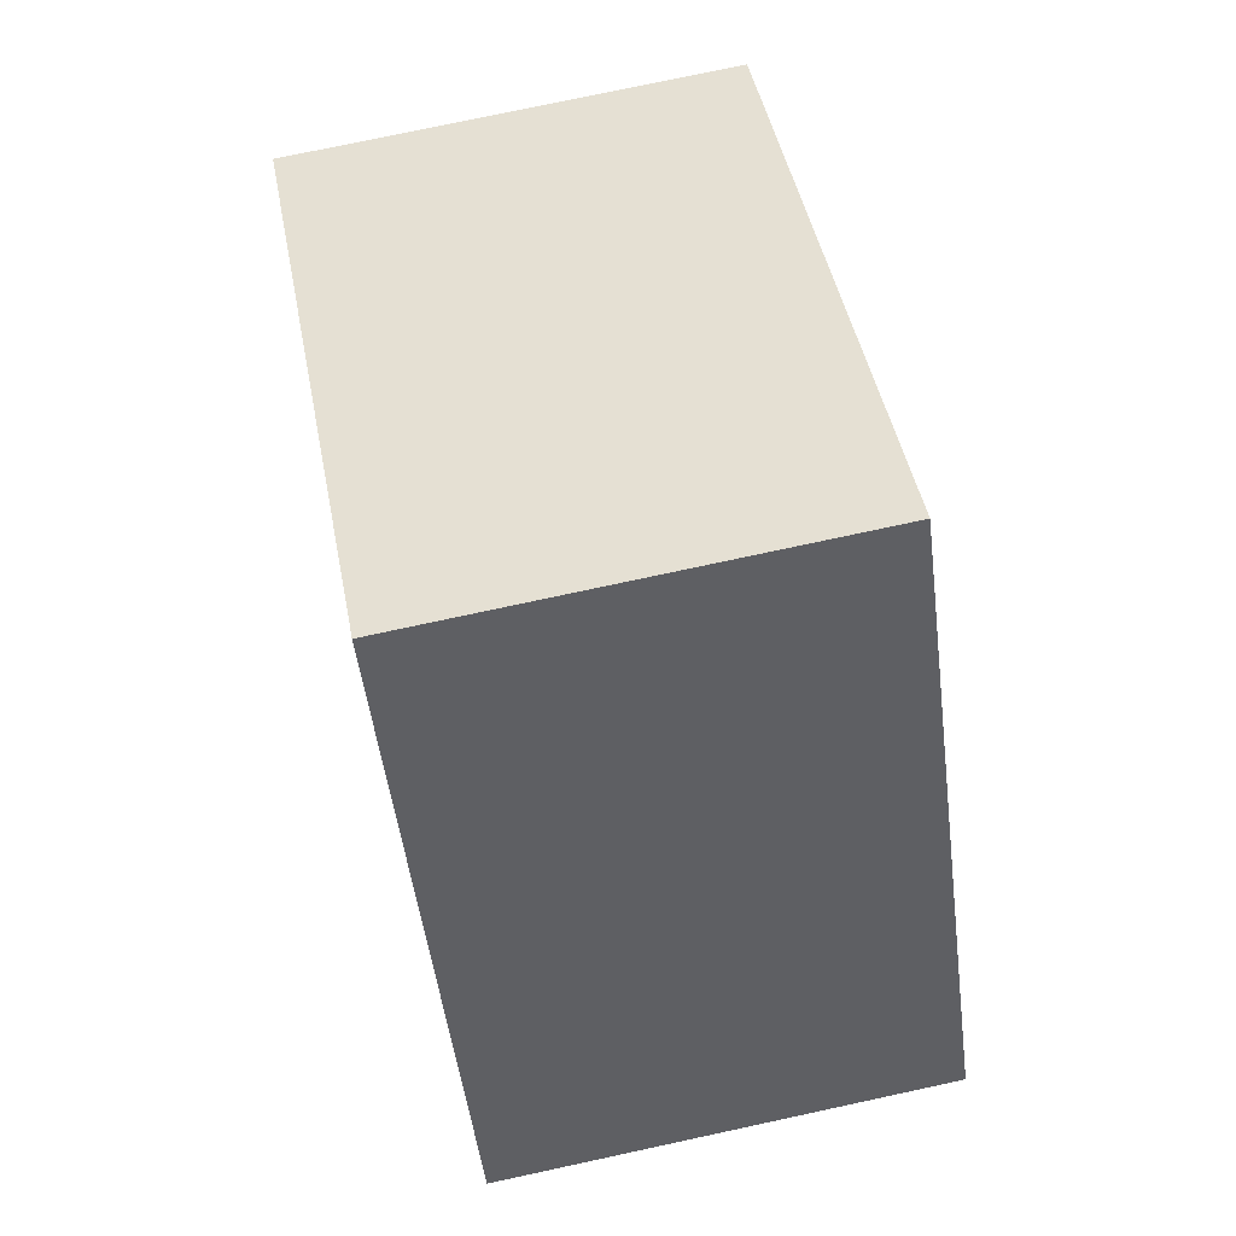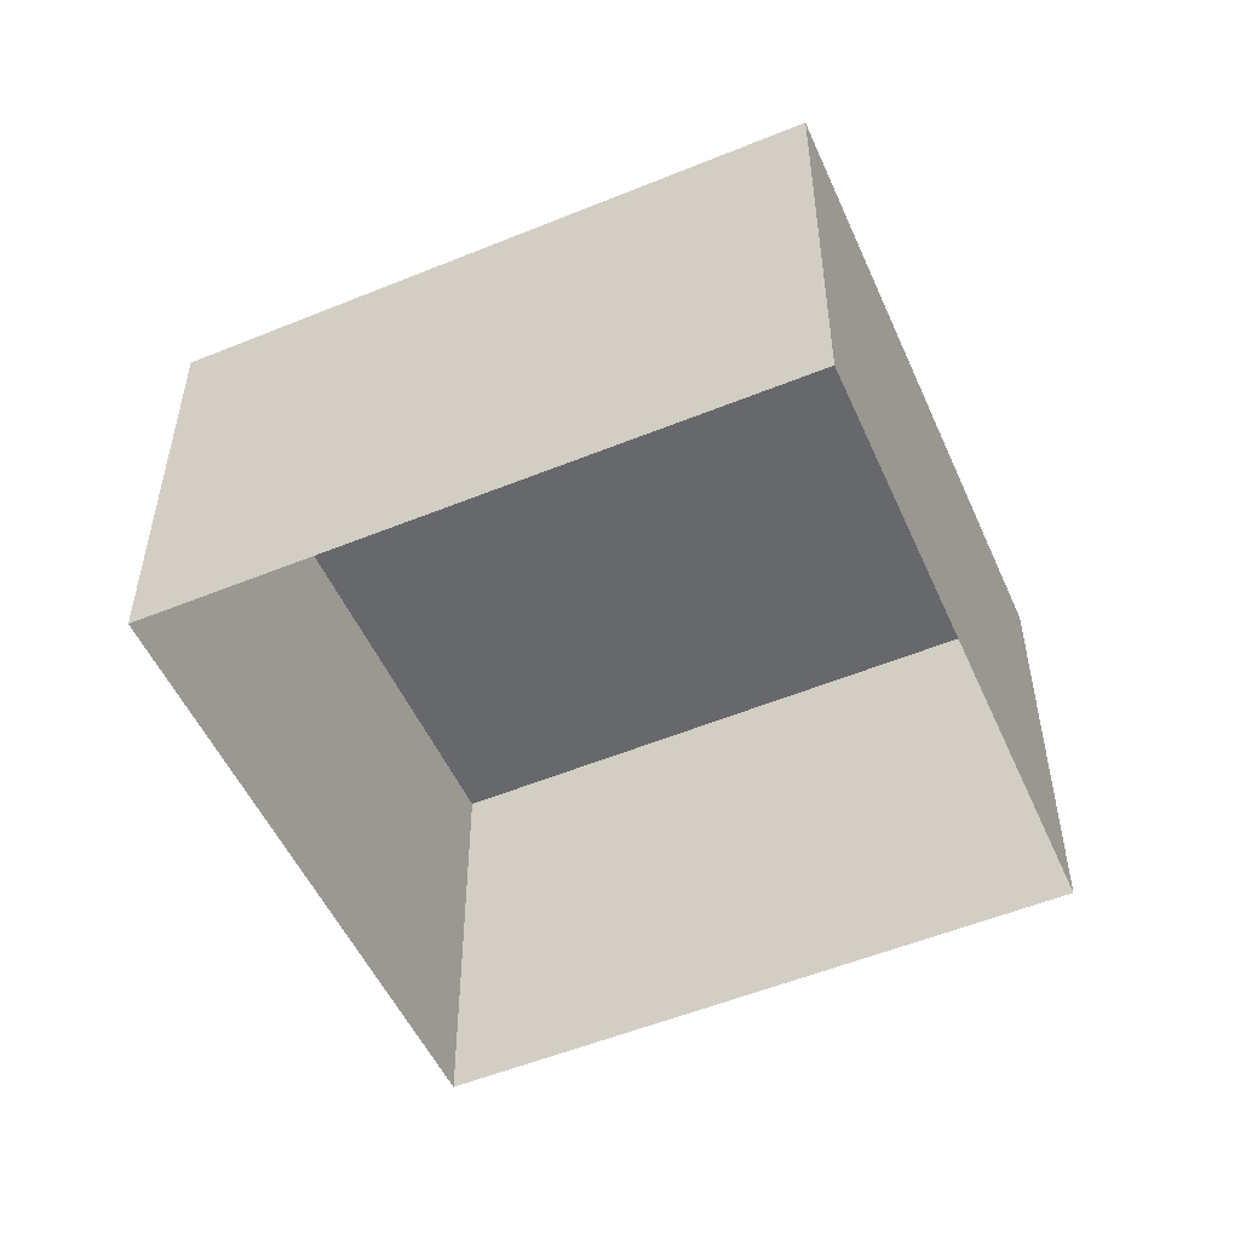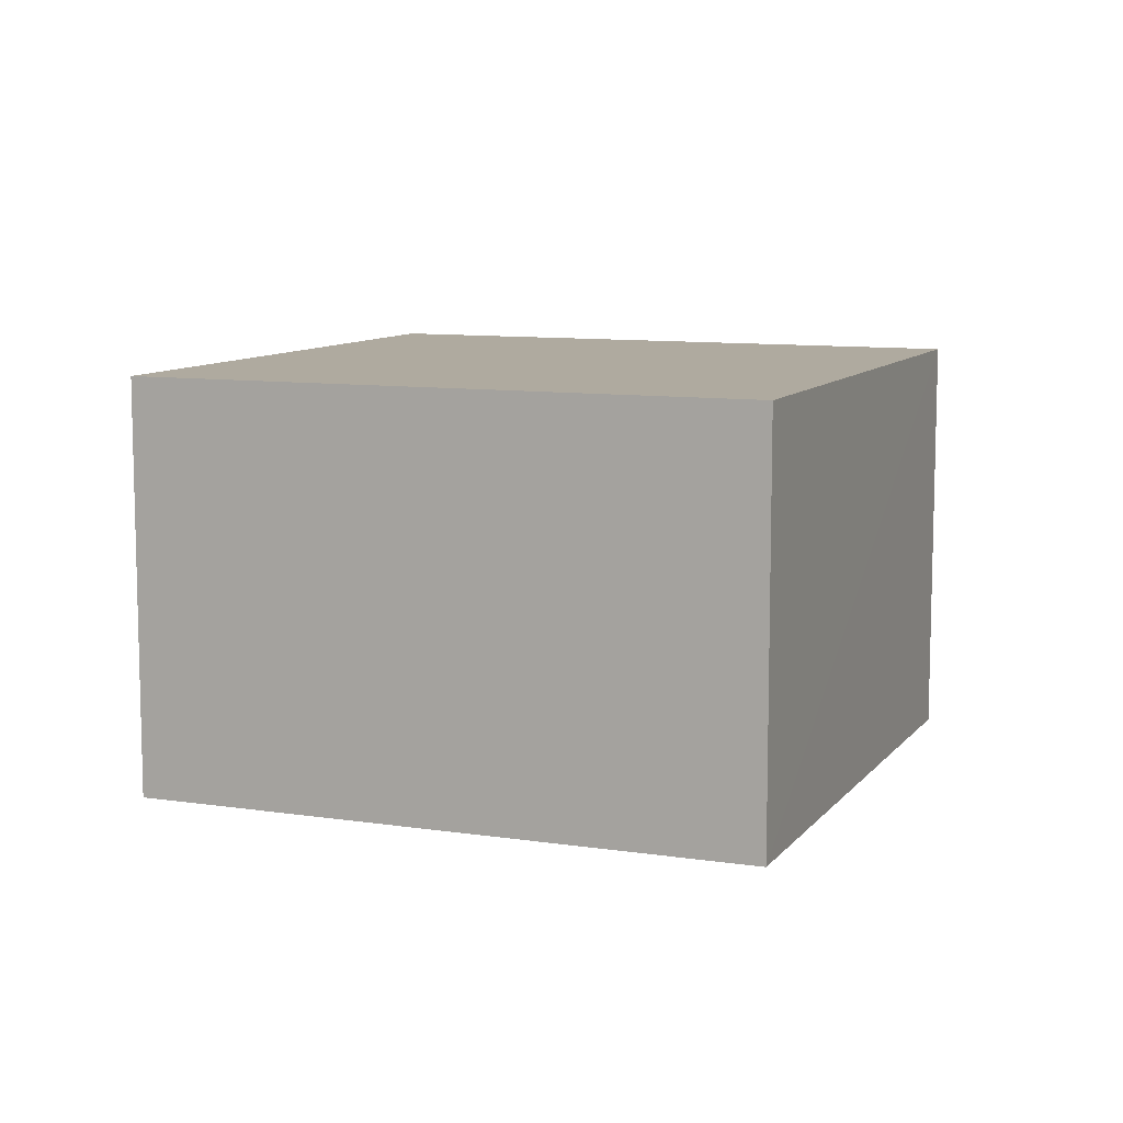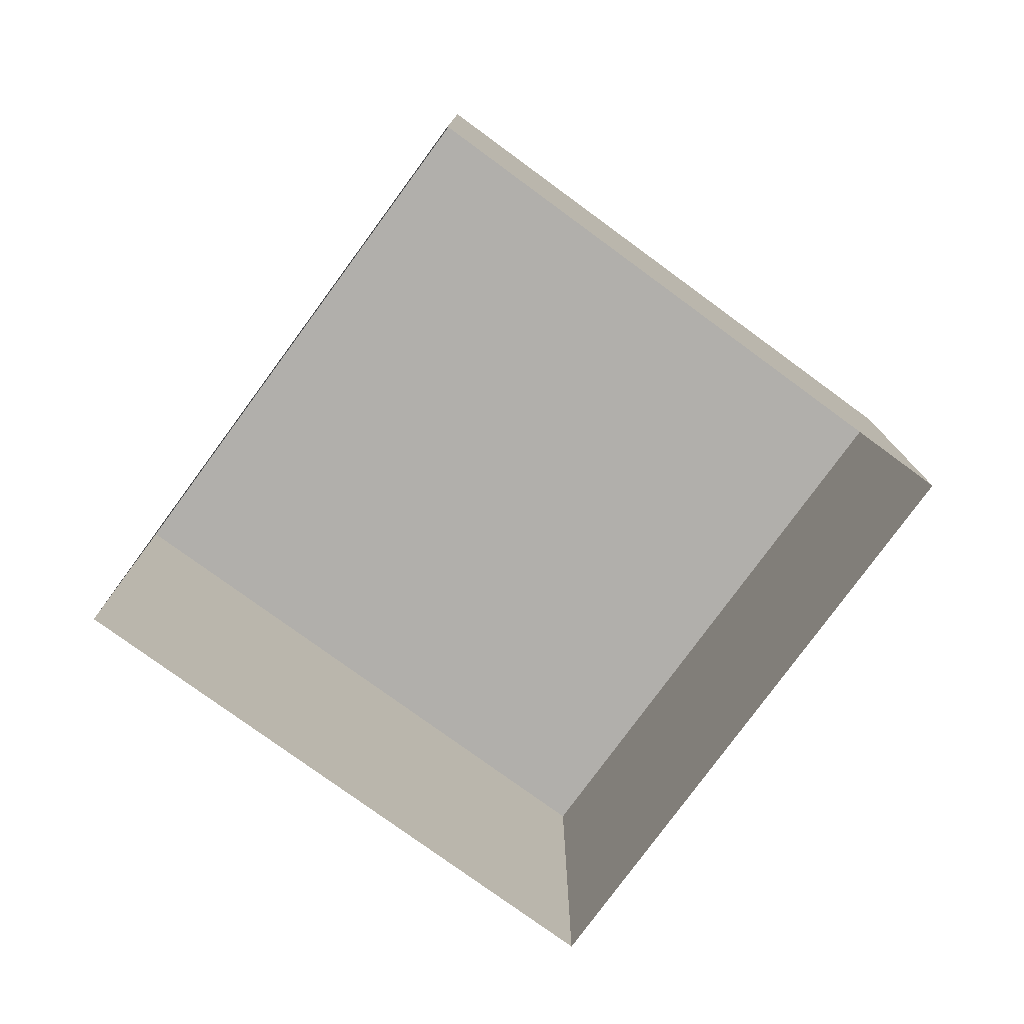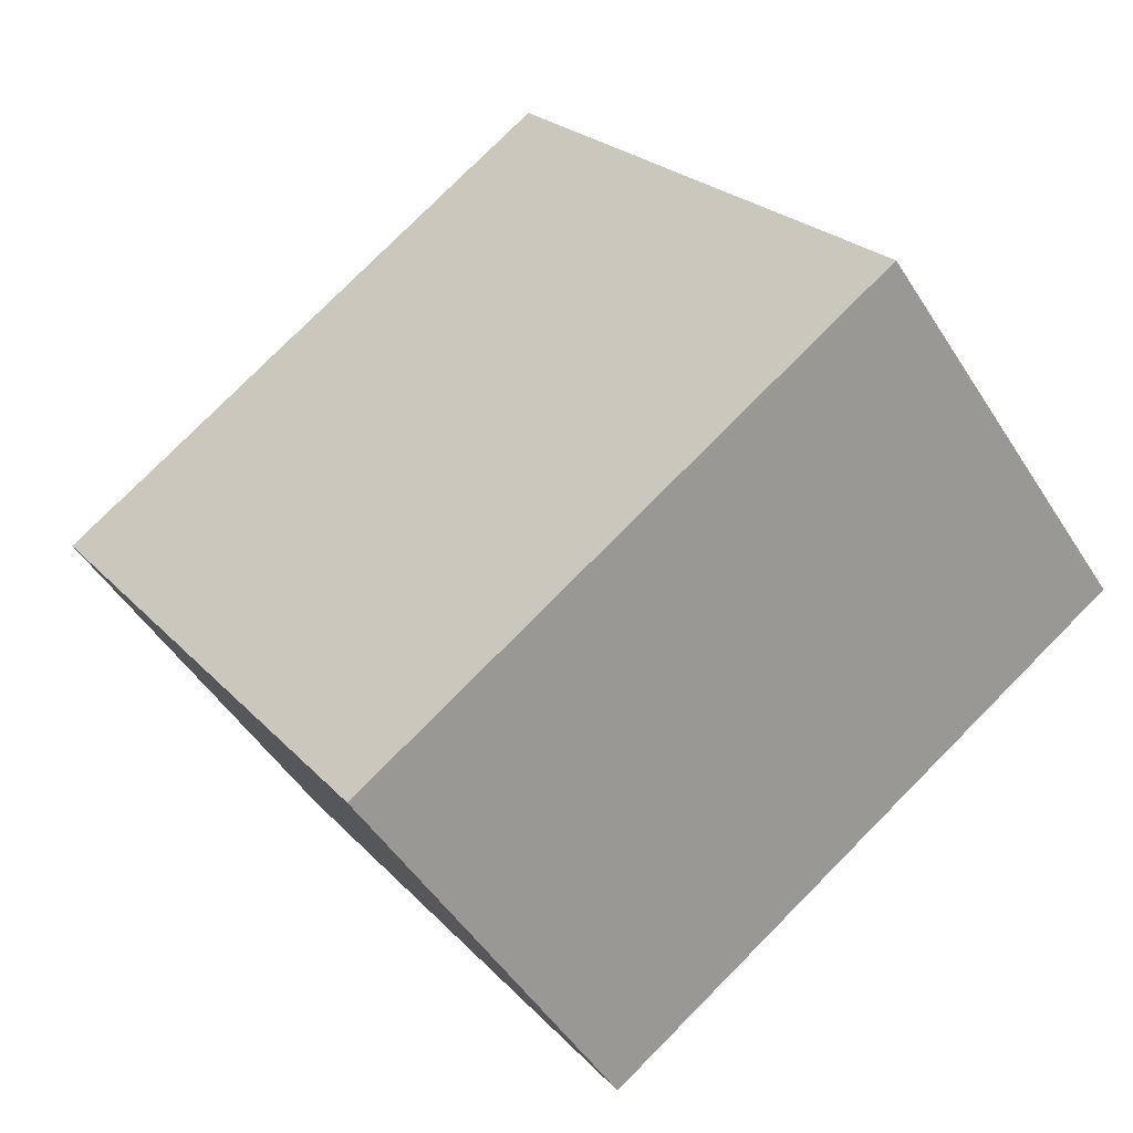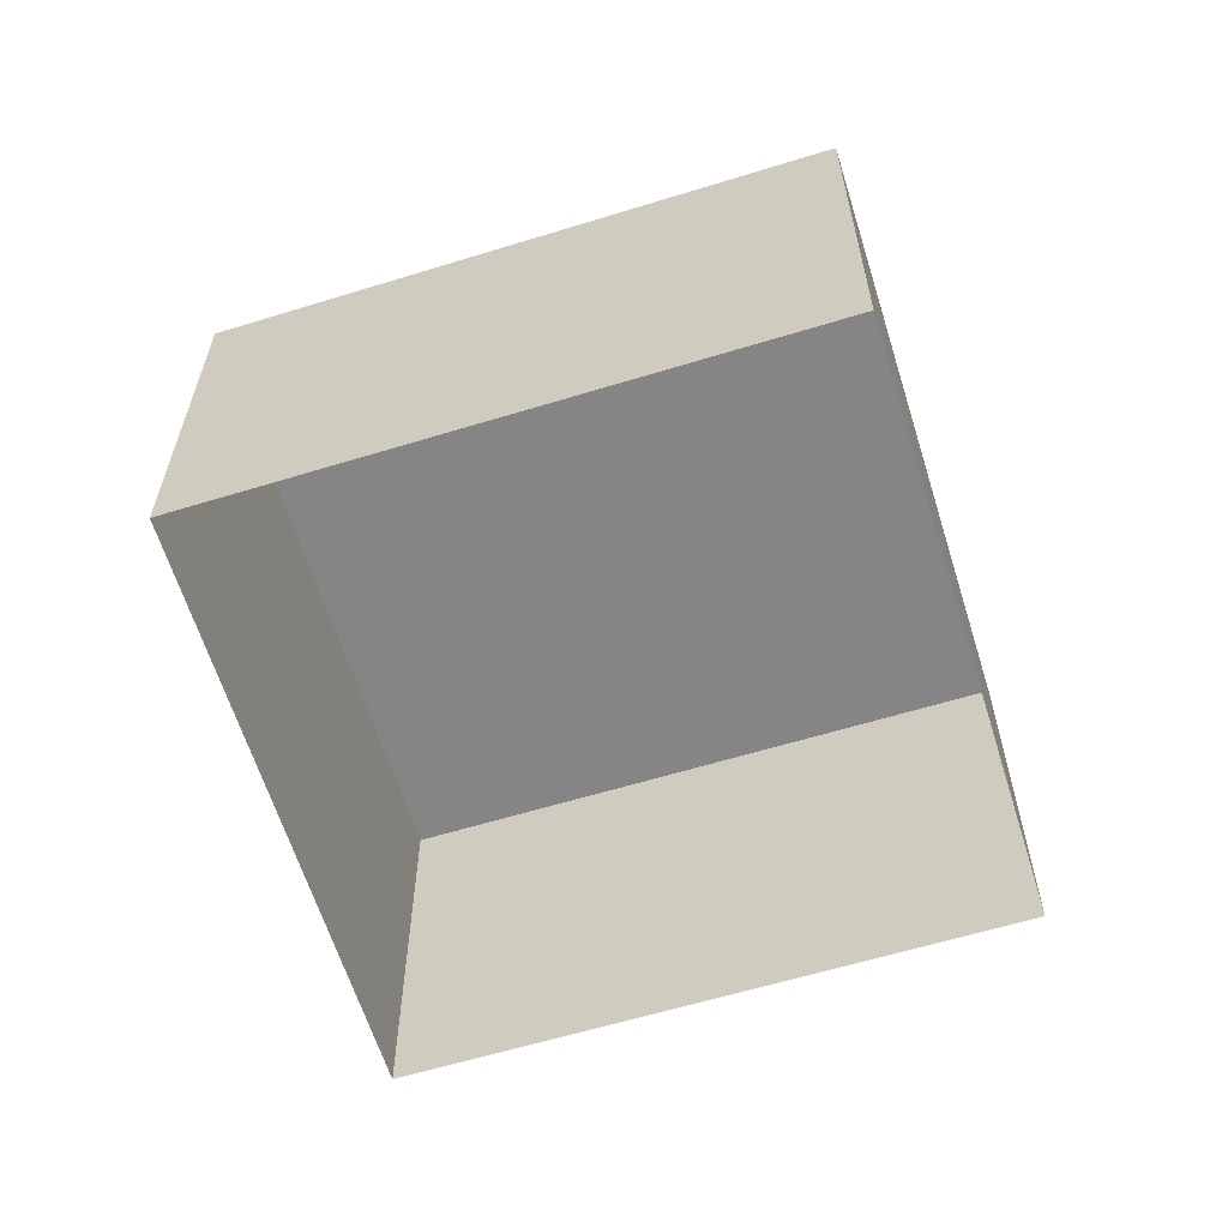
<metadata>
{"format":"obj","ext":"obj","renderer":"f3d","projection":"perspective","resolution":1024,"background":"white","views":[{"elev":76.3,"azim":77.8,"up":"+Y"},{"elev":-52.6,"azim":-31.8,"up":"+Z"},{"elev":9.4,"azim":-33.6,"up":"+Z"},{"elev":-78.1,"azim":-1.9,"up":"+Z"},{"elev":-48.9,"azim":31.3,"up":"+Y"},{"elev":-61.7,"azim":141.6,"up":"+Z"}]}
</metadata>
<code>
v -3.138e+05 3.969e+04 6.329
v -3.138e+05 3.97e+04 6.331
v -3.138e+05 3.97e+04 6.33
v -3.138e+05 3.97e+04 6.331
v -3.138e+05 3.97e+04 10.04
v -3.138e+05 3.969e+04 10.04
v -3.138e+05 3.97e+04 10.04
v -3.138e+05 3.97e+04 10.04
f 1 2 3
f 1 4 2
f 5 6 7
f 5 8 6
f 7 1 3
f 7 6 1
f 5 2 4
f 8 5 4
f 8 4 1
f 6 8 1
f 5 3 2
f 5 7 3

</code>
